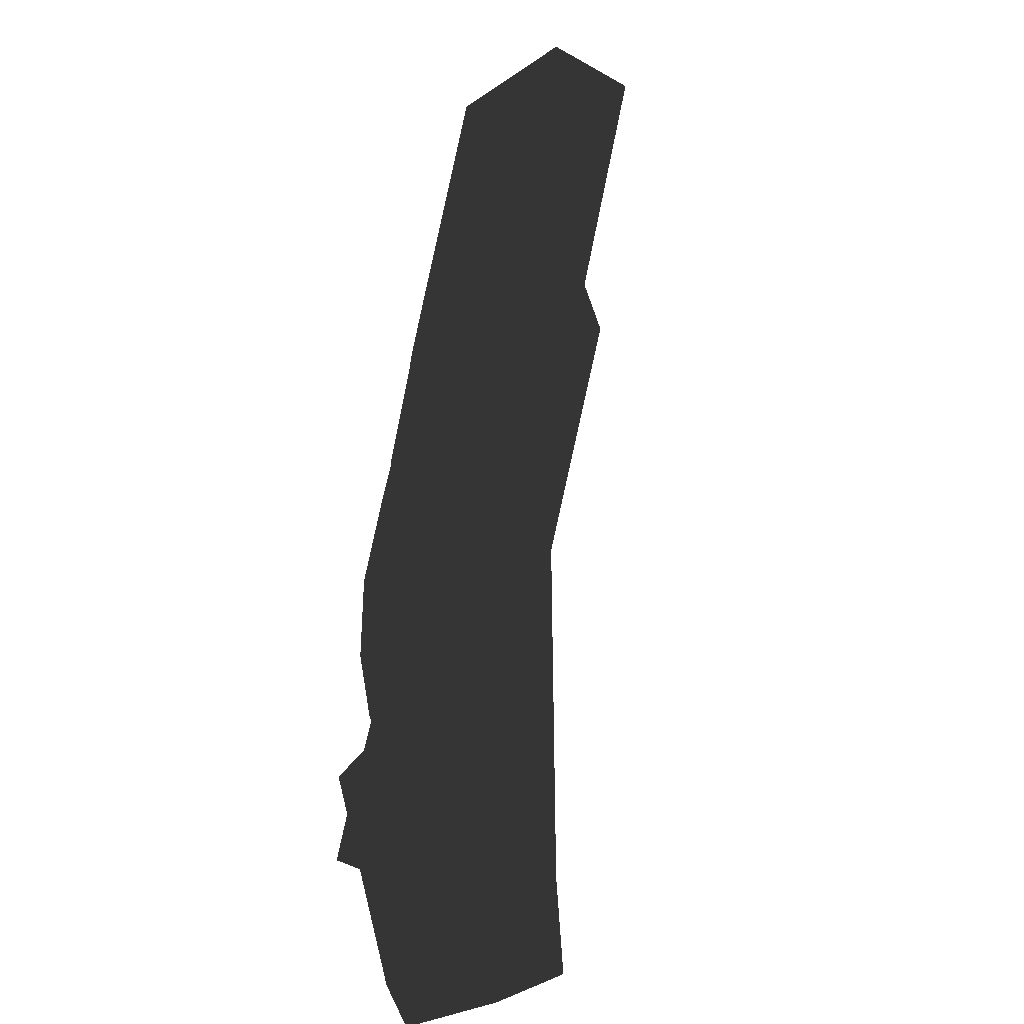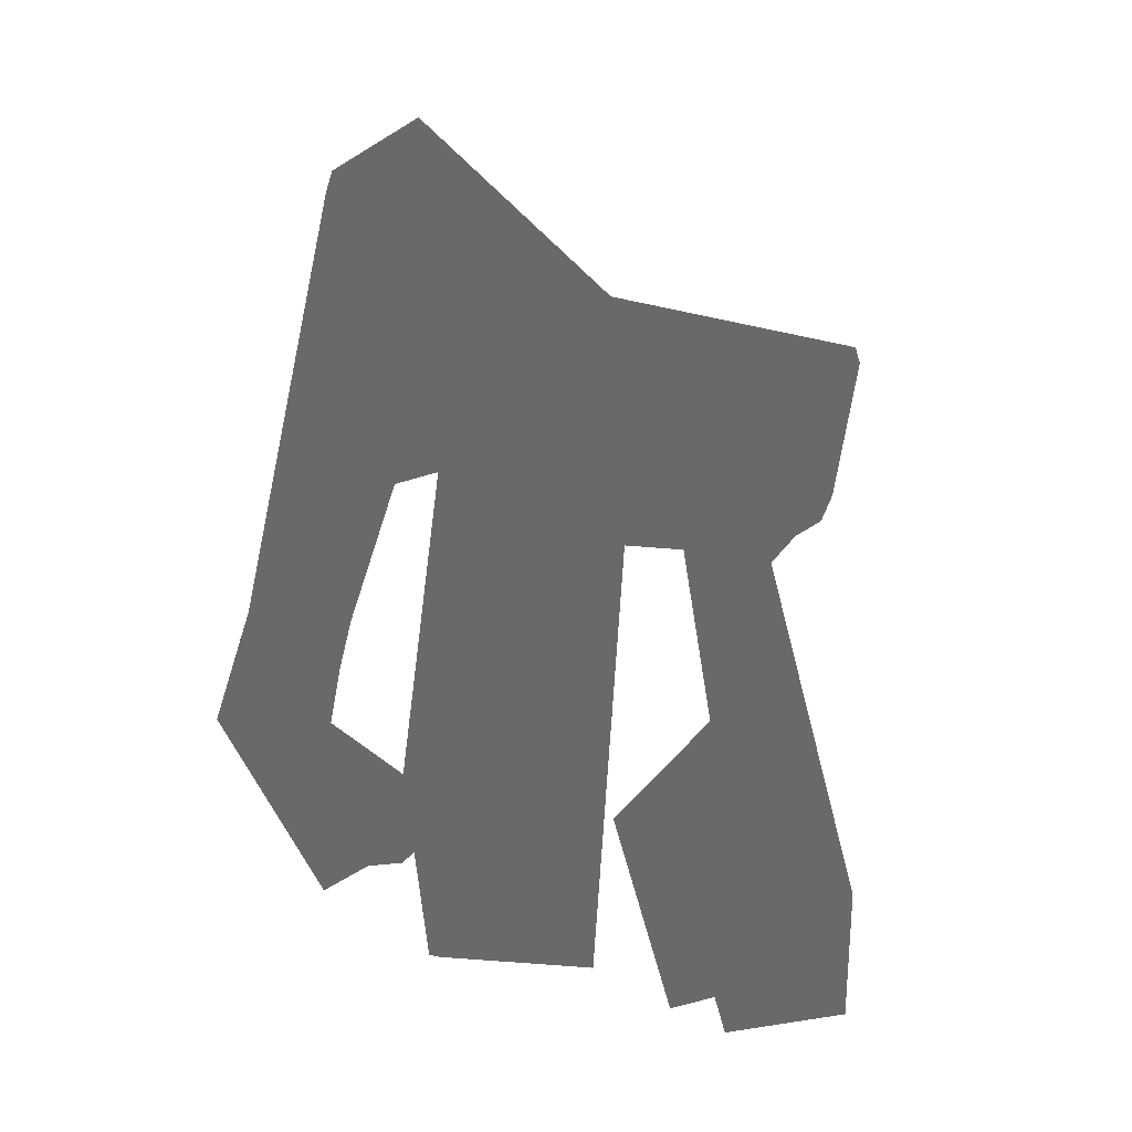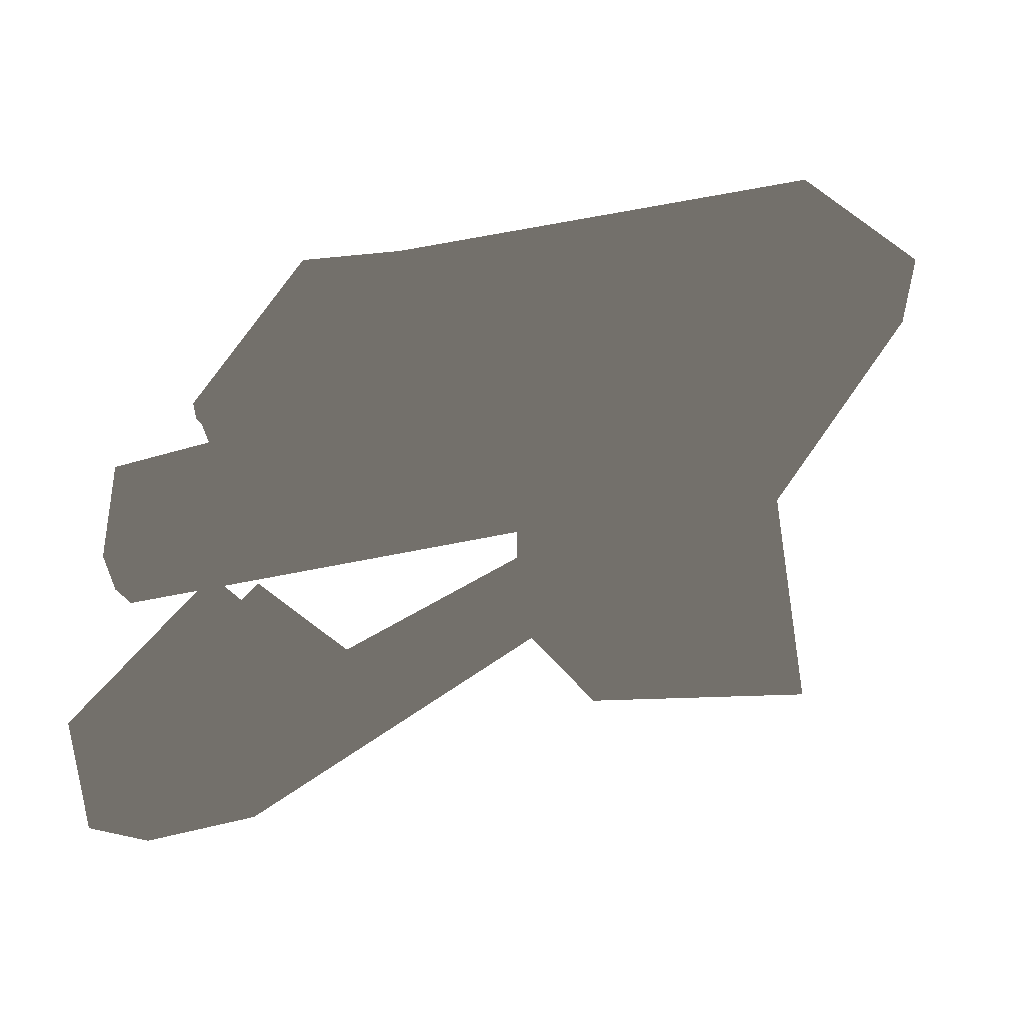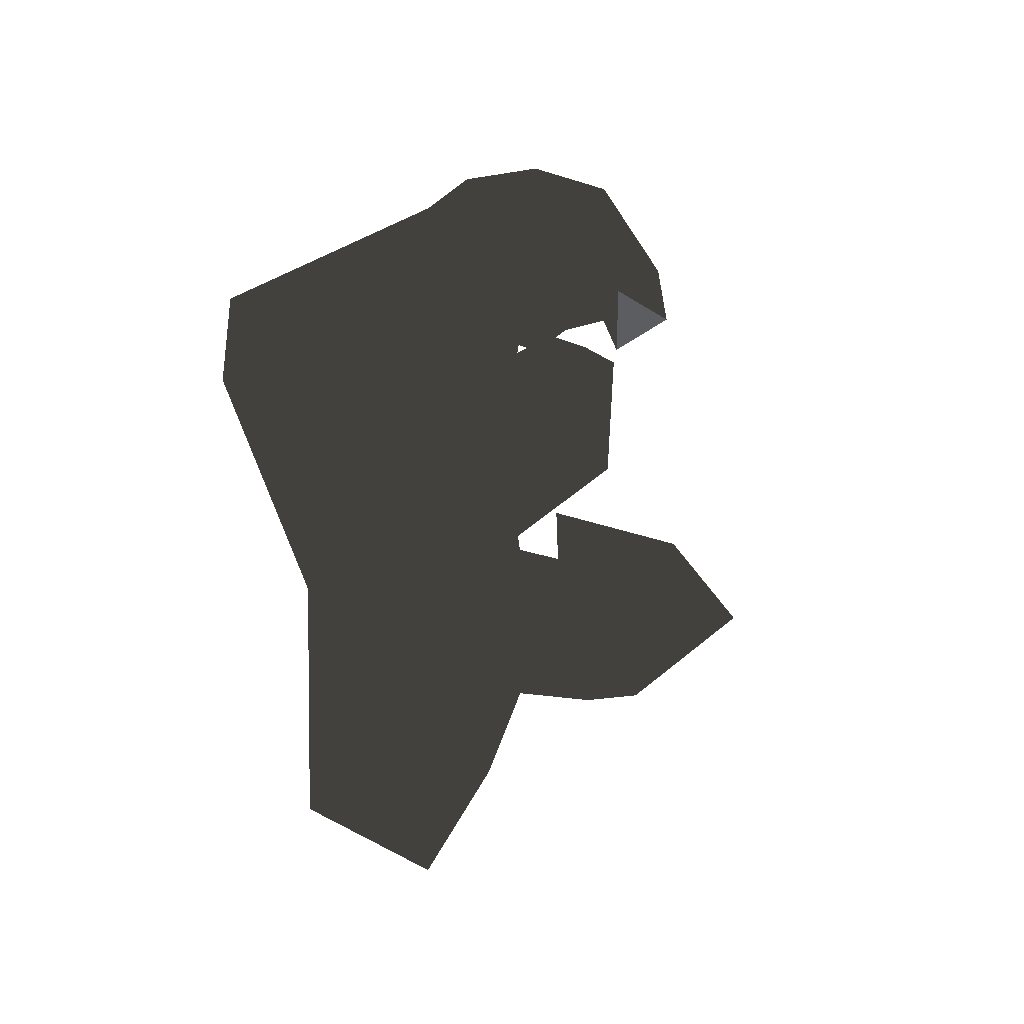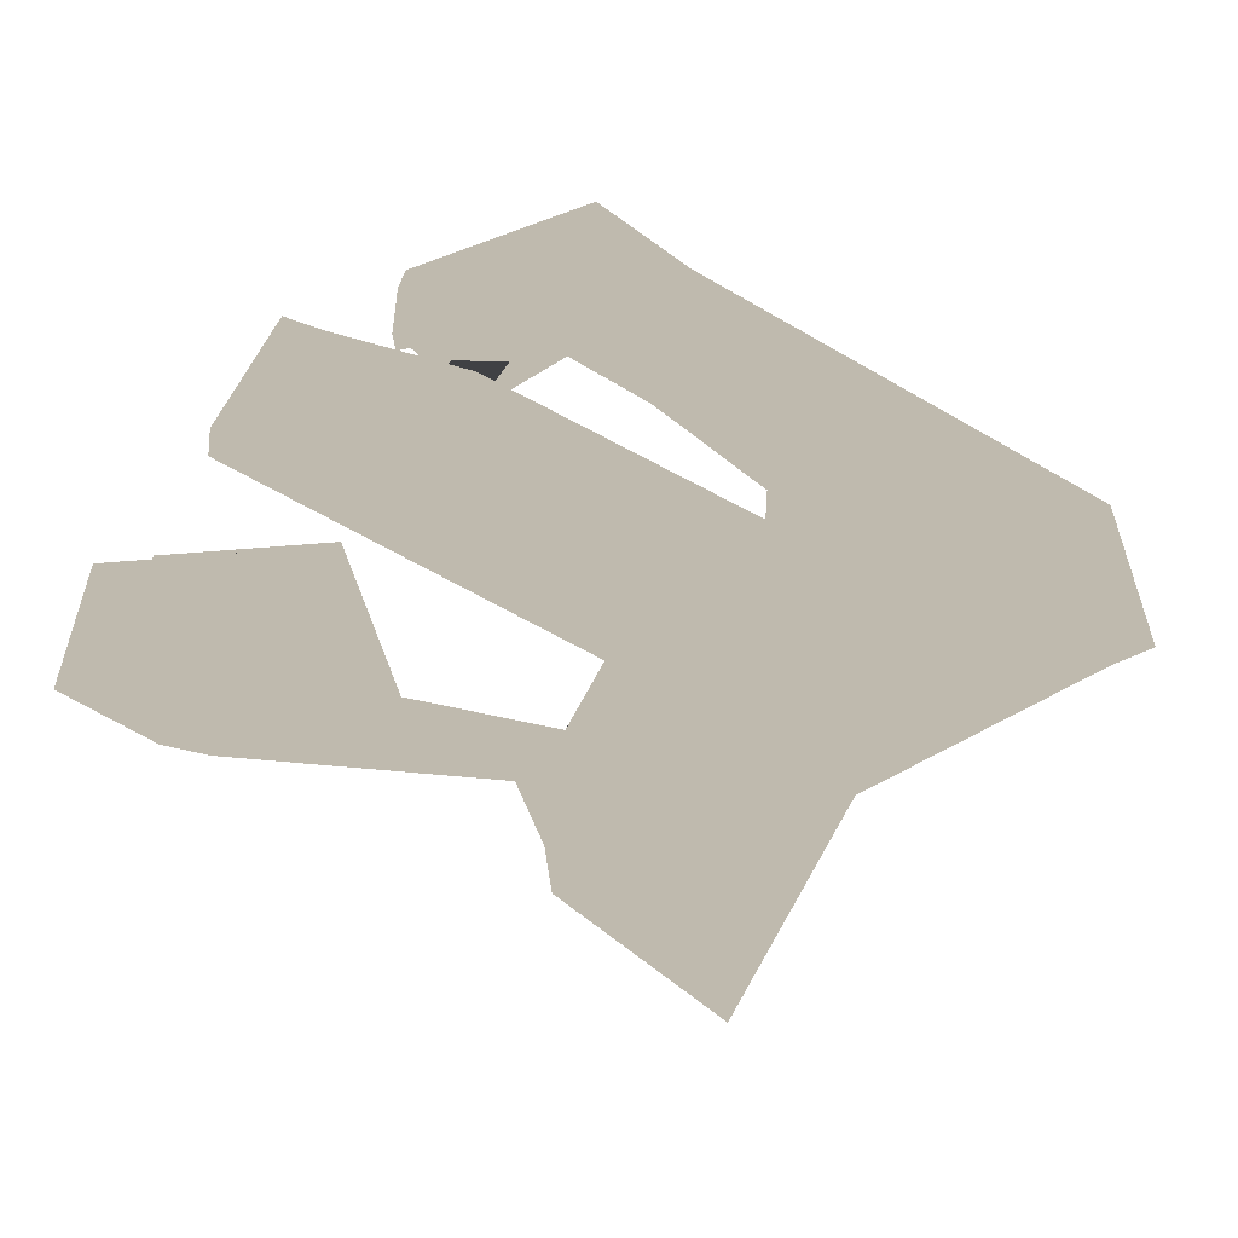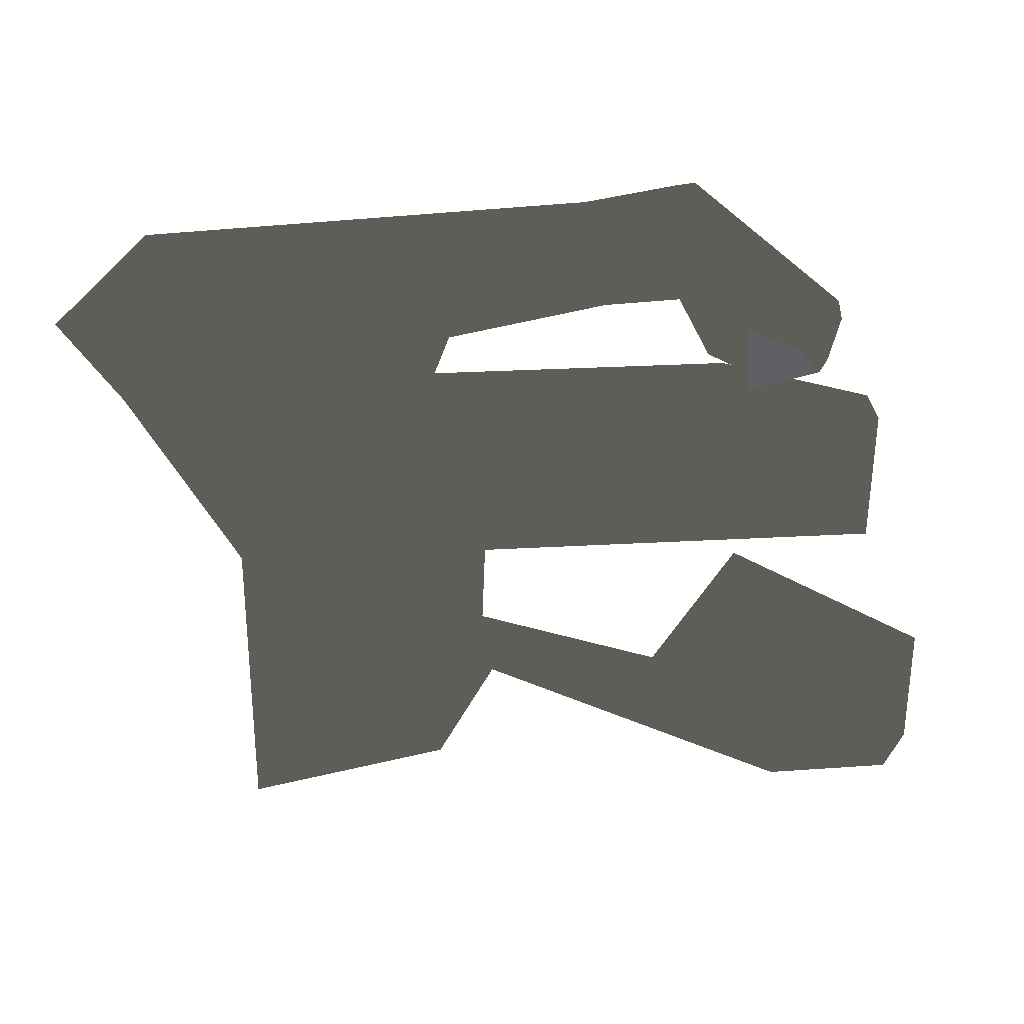
<metadata>
{"format":"obj","ext":"obj","renderer":"f3d","projection":"perspective","resolution":1024,"background":"white","views":[{"elev":-71.2,"azim":-102.2,"up":"+Z"},{"elev":79.6,"azim":96.6,"up":"+Y"},{"elev":-42.8,"azim":-165.1,"up":"+Z"},{"elev":16.6,"azim":-68.9,"up":"+Z"},{"elev":70.8,"azim":-150.0,"up":"+Y"},{"elev":17.6,"azim":-12.0,"up":"+Z"}]}
</metadata>
<code>
v -0.07672 0.0357 0.02222
v -0.05552 0.03635 -0.009616
v -0.075 0.01424 -0.00394
v -0.05699 0.03697 -0.07243
v -0.07415 -0.005328 -0.07539
v -0.07346 -0.002356 -0.01151
v -0.1152 -0.008567 0.05559
v -0.1218 0.01335 0.05635
v -0.09954 0.035 0.05648
v -0.00562 0.01495 -0.03607
v -0.01125 0.034 -0.0482
v -0.004903 0.01434 -0.01558
v -0.01113 0.03613 -0.01079
v 0.1218 0.008687 -0.05655
v 0.1134 0.003333 -0.08847
v 0.07354 0.03281 -0.03493
v 0.04477 0.02662 -0.06916
v 0.04601 0.01993 -0.06045
v 0.0243 0.014 0.05607
v 0.02462 0.03573 0.06094
v -0.0156 0.01252 0.04925
v -0.01877 0.03427 0.05434
v -0.02111 0.01291 0.03785
v -0.02819 0.02311 0.03153
v -0.02827 0.03506 0.03106
v -0.01069 0.02423 -0.01127
v 0.1134 0.003333 -0.08847
v 0.1071 -0.01903 -0.07888
v 0.08168 0.004989 -0.08743
v 0.07454 -0.01362 -0.08051
v -0.001537 0.0306 -0.05467
v -0.004784 0.008962 -0.05013
v -0.01408 -0.006221 -0.03124
v 0.04214 0.0004801 -0.04739
v -0.00562 0.01495 -0.03607
v 0.04601 0.01993 -0.06045
v -0.01125 0.034 -0.0482
v 0.04477 0.02662 -0.06916
v 0.114 -0.004245 -0.07824
v 0.1092 -0.0168 -0.07495
v 0.07354 0.03281 -0.03493
v 0.04601 0.01993 -0.06045
v 0.1218 0.008687 -0.05655
v 0.1092 -0.0168 -0.07495
v 0.1071 -0.01903 -0.07888
v 0.114 -0.004245 -0.07824
v 0.1134 0.003333 -0.08847
v 0.1218 0.008687 -0.05655
v -0.01069 0.02423 -0.01127
v -0.004903 0.01434 -0.01558
v 0.1091 0.02815 -0.01585
v 0.109 0.01833 -0.01975
v 0.08193 0.02264 0.02761
v 0.0517 0.03045 0.06099
v 0.08758 0.01574 0.03376
v 0.0876 0.002925 0.03778
v -0.00562 0.01495 -0.03607
v -0.01408 -0.006221 -0.03124
v -0.004903 0.01434 -0.01558
v -0.01156 -0.007576 -0.01209
v -0.01089 0.004312 -0.01186
v -0.02838 0.003248 0.03094
v -0.02869 -0.008646 0.02977
v -0.0192 -0.009428 0.05305
v -0.02111 0.01291 0.03785
v -0.0156 0.01252 0.04925
v 0.02419 -0.007974 0.05965
v 0.0243 0.014 0.05607
v 0.05056 -0.001937 0.0606
v 0.0509 -0.007518 0.06039
v 0.06492 -0.008712 0.03391
v 0.05056 -0.001937 0.0606
v 0.0517 0.03045 0.06099
v 0.05245 0.03617 0.06091
v 0.08199 -0.01908 0.04069
v 0.08762 -0.009903 0.0418
v 0.0876 0.002925 0.03778
v 0.1098 -0.02534 -0.06407
v 0.1176 -0.01229 -0.04247
v 0.04214 0.0004801 -0.04739
v 0.06936 0.01184 -0.02085
v 0.06639 0.03287 0.03441
v -0.02129 -0.001324 -0.06989
v -0.004357 -0.009611 -0.03772
v -0.07415 -0.005328 -0.07539
v -0.01408 -0.006221 -0.03124
v -0.07346 -0.002356 -0.01151
v -0.01156 -0.007576 -0.01209
v -0.02869 -0.008646 0.02977
v -0.1152 -0.008567 0.05559
v -0.0192 -0.009428 0.05305
v -0.09578 -0.009301 0.07403
v 0.02469 -0.008539 0.07862
v 0.02419 -0.007974 0.05965
v 0.05385 -0.007903 0.08367
v 0.0509 -0.007518 0.06039
v 0.0898 -0.01366 0.05404
v 0.06492 -0.008712 0.03391
v 0.08199 -0.01908 0.04069
v -0.1152 -0.008567 0.05559
v -0.1218 0.01335 0.05635
v -0.09675 0.01241 0.07964
v 0.02502 0.01316 0.08426
v 0.05511 0.01387 0.08847
v 0.05385 -0.007903 0.08367
v 0.09699 0.008107 0.05425
v 0.0898 -0.01366 0.05404
v 0.08168 0.004989 -0.08743
v -0.001537 0.0306 -0.05467
v -0.01125 0.034 -0.0482
v -0.02096 0.03331 -0.06886
v -0.05699 0.03697 -0.07243
v -0.05552 0.03635 -0.009616
v -0.01113 0.03613 -0.01079
v -0.02827 0.03506 0.03106
v -0.07672 0.0357 0.02222
v -0.09954 0.035 0.05648
v -0.01877 0.03427 0.05434
v -0.09536 0.0344 0.07532
v 0.02512 0.03516 0.07991
v 0.02462 0.03573 0.06094
v 0.0554 0.03579 0.08419
v 0.05245 0.03617 0.06091
v 0.08974 0.02581 0.04166
v 0.06639 0.03287 0.03441
v 0.08193 0.02264 0.02761
v 0.1176 -0.01229 -0.04247
v 0.06936 0.01184 -0.02085
v 0.1053 -0.03697 -0.06141
v 0.03763 -0.009194 -0.04511
v 0.07509 -0.02813 -0.06519
v -0.09954 0.035 0.05648
v -0.1218 0.01335 0.05635
v 0.08974 0.02581 0.04166
v 0.09699 0.008107 0.05425
v 0.0554 0.03579 0.08419
v 0.05511 0.01387 0.08847
v 0.02502 0.01316 0.08426
v -0.09536 0.0344 0.07532
v -0.09675 0.01241 0.07964
v 0.1176 -0.01229 -0.04247
v 0.1053 -0.03697 -0.06141
v 0.1098 -0.02534 -0.06407
v 0.1071 -0.01903 -0.07888
v 0.1092 -0.0168 -0.07495
v 0.1053 -0.03697 -0.06141
v 0.1071 -0.01903 -0.07888
v 0.07509 -0.02813 -0.06519
v 0.07454 -0.01362 -0.08051
v -0.004357 -0.009611 -0.03772
v -0.004784 0.008962 -0.05013
v 0.09699 0.008107 0.05425
v 0.0898 -0.01366 0.05404
v 0.08974 0.02581 0.04166
v 0.08762 -0.009903 0.0418
v 0.0876 0.002925 0.03778
v 0.08758 0.01574 0.03376
v 0.08193 0.02264 0.02761
v 0.109 0.01833 -0.01975
v -0.004903 0.01434 -0.01558
v 0.1089 0.008273 -0.01644
v -0.01089 0.004312 -0.01186
v 0.06403 0.0024 0.0291
v -0.02838 0.003248 0.03094
v -0.02111 0.01291 0.03785
v 0.06435 0.01211 0.03676
v 0.1106 0.01704 0.02346
v 0.1106 0.007203 0.01917
v 0.1106 0.01704 0.02346
v 0.1108 0.02708 0.01976
v 0.06422 0.02226 0.02968
v 0.1091 0.02815 -0.01585
v -0.02819 0.02311 0.03153
v -0.02111 0.01291 0.03785
v 0.06435 0.01211 0.03676
v -0.01069 0.02423 -0.01127
v -0.01113 0.03613 -0.01079
v -0.004903 0.01434 -0.01558
v 0.1106 0.007203 0.01917
v 0.1089 0.008273 -0.01644
v 0.1106 0.01704 0.02346
v 0.109 0.01833 -0.01975
v 0.1108 0.02708 0.01976
v -0.07415 -0.005328 -0.07539
v -0.02096 0.03331 -0.06886
v -0.02129 -0.001324 -0.06989
v -0.004784 0.008962 -0.05013
v 0.0517 0.03045 0.06099
v 0.06639 0.03287 0.03441
v 0.08193 0.02264 0.02761
v 0.04214 0.0004801 -0.04739
v 0.03763 -0.009194 -0.04511
v -0.01156 -0.007576 -0.01209
v -0.004903 0.01434 -0.01558
v -0.01089 0.004312 -0.01186
v 0.1092 -0.0168 -0.07495
v 0.04214 0.0004801 -0.04739
v 0.03763 -0.009194 -0.04511
v -0.01408 -0.006221 -0.03124
v 0.08199 -0.01908 0.04069
v 0.0898 -0.01366 0.05404
v 0.08762 -0.009903 0.0418
v 0.05056 -0.001937 0.0606
v 0.08199 -0.01908 0.04069
v 0.06492 -0.008712 0.03391
f 1 2 3
f 2 4 3
f 4 5 3
f 5 6 3
f 6 7 3
f 7 8 3
f 8 9 3
f 3 9 1
f 10 11 12
f 11 13 12
f 14 15 16
f 15 17 16
f 16 17 18
f 19 21 20
f 20 21 22
f 21 23 22
f 23 24 22
f 22 24 25
f 25 24 13
f 24 26 13
f 27 28 29
f 28 30 29
f 29 30 31
f 30 32 31
f 33 34 35
f 34 36 35
f 35 36 37
f 36 38 37
f 39 36 40
f 36 34 40
f 41 42 43
f 42 39 43
f 44 45 46
f 45 47 46
f 46 47 48
f 49 51 50
f 50 51 52
f 53 55 54
f 54 55 56
f 57 59 58
f 58 59 60
f 61 62 60
f 60 62 63
f 63 62 64
f 62 65 64
f 65 66 64
f 64 66 67
f 66 68 67
f 68 69 67
f 67 69 70
f 69 71 70
f 56 72 73
f 72 19 73
f 19 20 73
f 73 20 74
f 75 69 76
f 76 69 77
f 78 80 79
f 79 80 81
f 74 82 54
f 83 84 85
f 84 86 85
f 85 86 87
f 86 88 87
f 88 89 87
f 87 89 90
f 89 91 90
f 90 91 92
f 92 91 93
f 91 94 93
f 93 94 95
f 94 96 95
f 95 96 97
f 96 98 97
f 97 98 99
f 100 92 101
f 101 92 102
f 102 92 103
f 92 93 103
f 103 93 104
f 93 105 104
f 104 105 106
f 105 107 106
f 15 108 17
f 108 109 17
f 17 109 110
f 111 112 109
f 109 112 110
f 112 113 110
f 110 113 114
f 114 113 115
f 113 116 115
f 116 117 115
f 115 117 118
f 117 119 118
f 119 120 118
f 118 120 121
f 120 122 121
f 121 122 123
f 122 124 123
f 123 124 125
f 124 126 125
f 127 128 129
f 128 130 129
f 129 130 131
f 131 130 84
f 130 86 84
f 119 132 133
f 134 136 135
f 135 136 137
f 136 120 137
f 137 120 138
f 120 139 138
f 138 139 140
f 139 133 140
f 141 142 143
f 142 144 143
f 143 144 145
f 146 148 147
f 147 148 149
f 148 150 149
f 149 150 151
f 150 83 151
f 152 153 154
f 153 155 154
f 155 156 154
f 156 157 154
f 154 157 158
f 159 161 160
f 160 161 162
f 161 163 162
f 162 163 164
f 164 163 165
f 165 163 166
f 166 163 167
f 167 163 168
f 163 161 168
f 169 170 171
f 170 172 171
f 172 49 171
f 49 173 171
f 173 174 171
f 174 175 171
f 171 175 169
f 176 178 177
f 179 180 181
f 180 182 181
f 182 51 181
f 181 51 183
f 112 185 184
f 184 185 186
f 186 185 187
f 185 31 187
f 188 189 190
f 191 192 128
f 193 194 195
f 196 197 78
f 198 197 199
f 200 202 201
f 203 204 205

</code>
